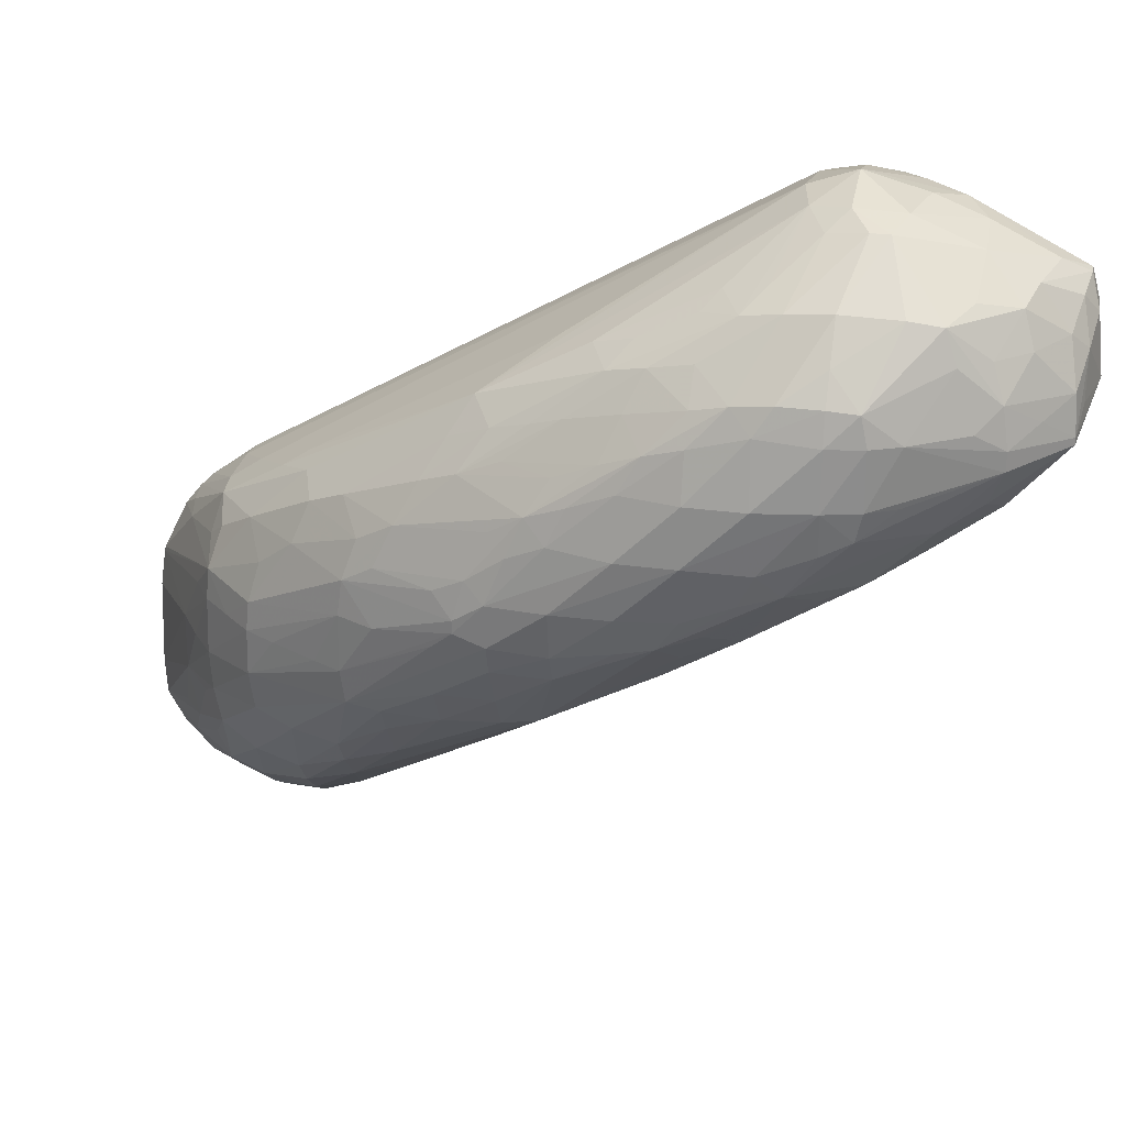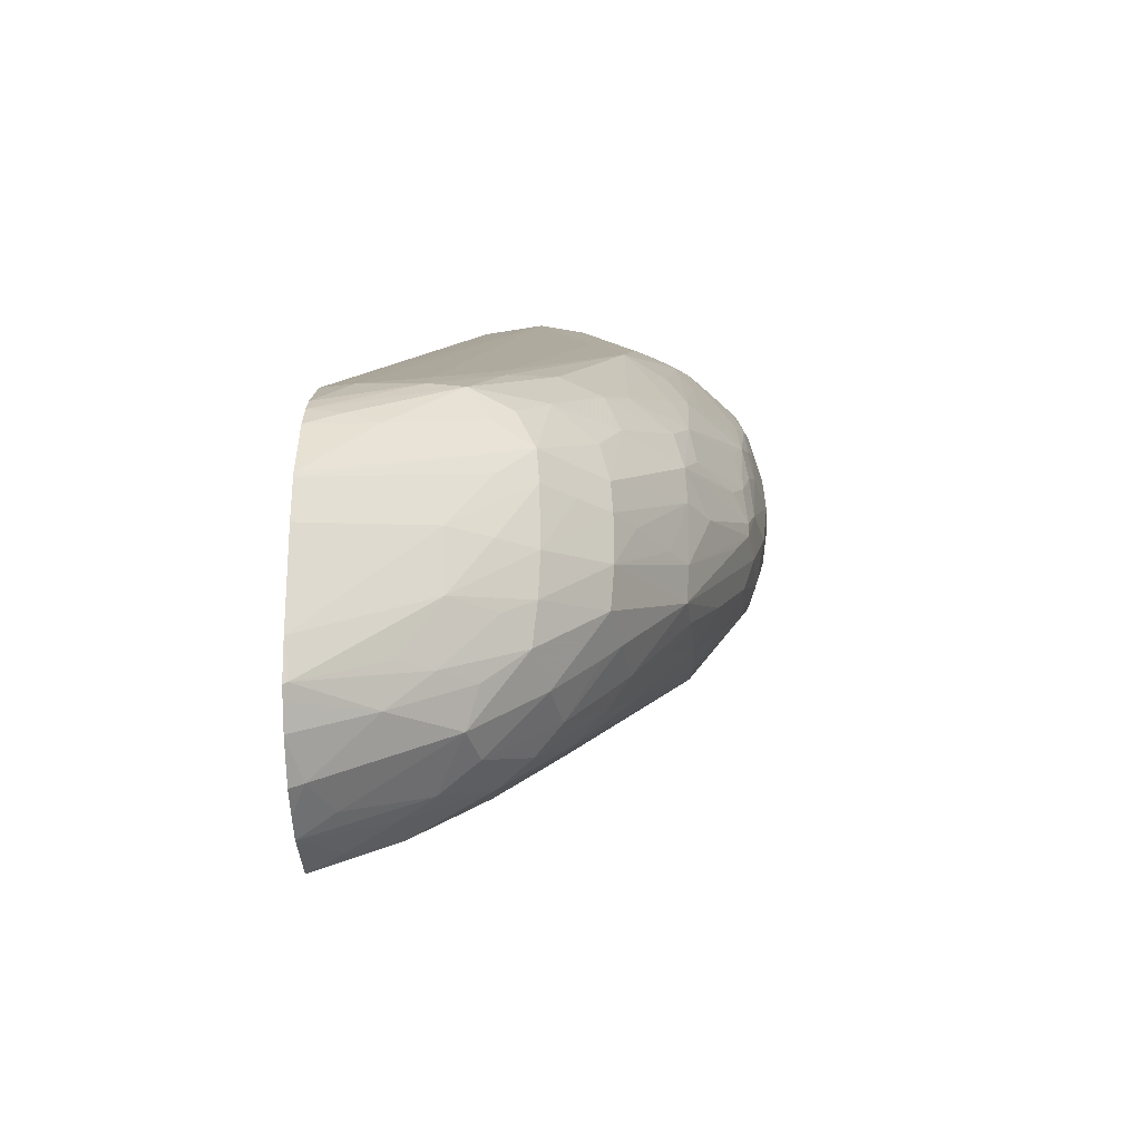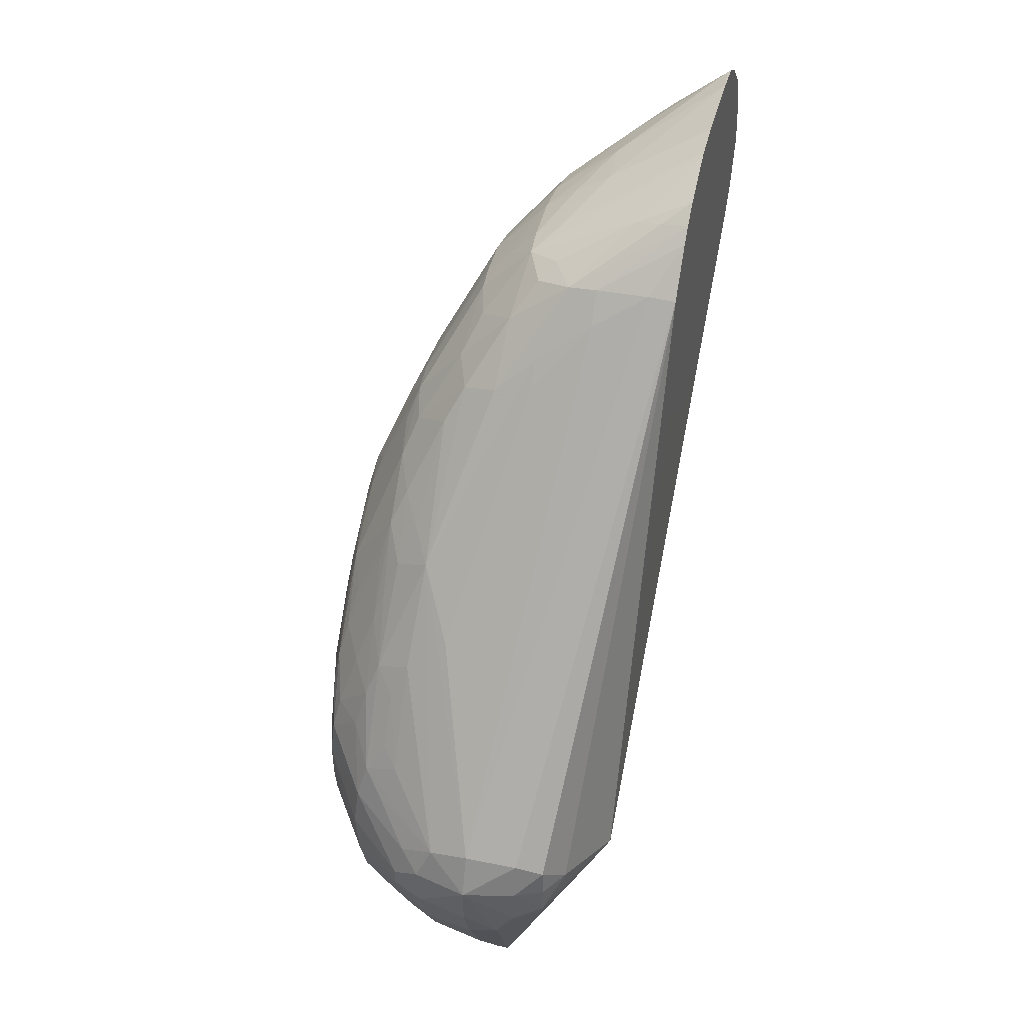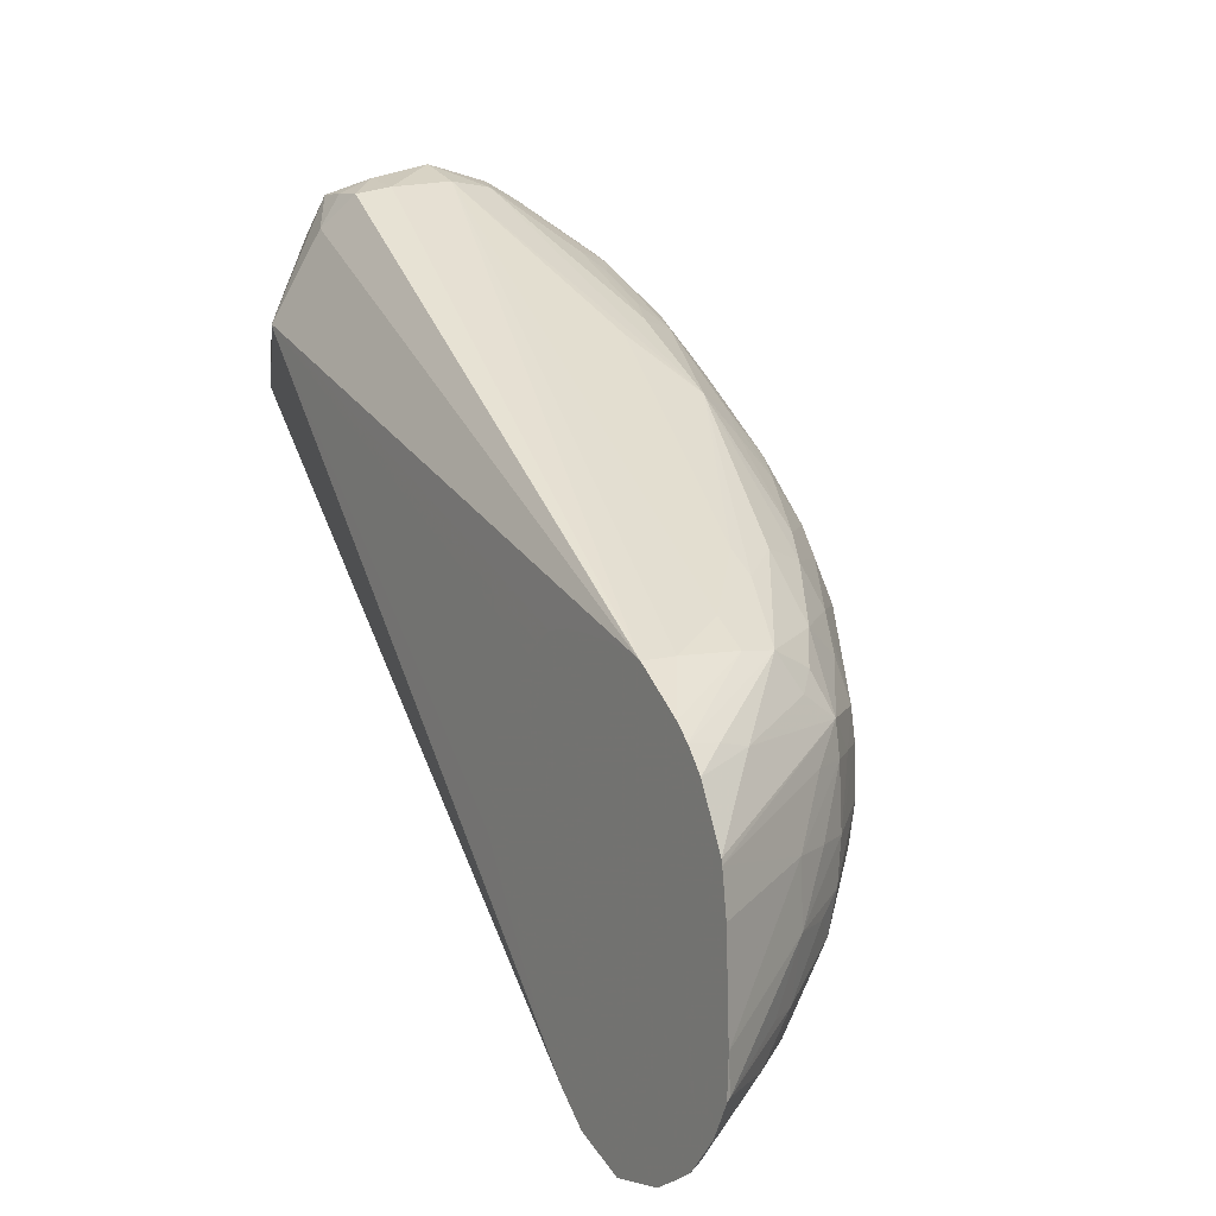
<metadata>
{"format":"obj","ext":"obj","renderer":"f3d","projection":"perspective","resolution":1024,"background":"white","views":[{"elev":26.0,"azim":101.9,"up":"+Y"},{"elev":-23.3,"azim":2.7,"up":"+Y"},{"elev":41.9,"azim":-165.5,"up":"+Z"},{"elev":7.0,"azim":-30.9,"up":"+Y"}]}
</metadata>
<code>
v 0.06851 0.008073 -0.005451
v 0.06851 0.008677 -0.006885
v 0.0693 0.00888 -0.006918
v 0.07042 0.009146 -0.006655
v 0.0693 0.008506 -0.005451
v 0.06851 0.008307 -0.003922
v 0.06851 0.009413 -0.007719
v 0.06998 0.02322 -0.02514
v 0.07143 0.02325 -0.02659
v 0.07163 0.0218 -0.02492
v 0.07298 0.02018 -0.02347
v 0.07359 0.02018 -0.02347
v 0.07463 0.02027 -0.02331
v 0.0721 0.01057 -0.008244
v 0.07636 0.0171 -0.0172
v 0.07038 0.009165 -0.005451
v 0.07229 0.01036 -0.007008
v 0.06932 0.008909 -0.003993
v 0.06851 0.00861 -0.003329
v 0.07115 0.009693 -0.005451
v 0.06851 0.01019 -0.008324
v 0.06852 0.0249 -0.02181
v 0.06998 0.02372 -0.02514
v 0.07121 0.02414 -0.02678
v 0.07242 0.02414 -0.02695
v 0.07242 0.02321 -0.02661
v 0.07397 0.02158 -0.02512
v 0.07242 0.02165 -0.02506
v 0.07405 0.0207 -0.02405
v 0.07489 0.0217 -0.02501
v 0.07553 0.02049 -0.02309
v 0.07646 0.0201 -0.02201
v 0.07553 0.01996 -0.02231
v 0.07665 0.01841 -0.0192
v 0.07485 0.01397 -0.01255
v 0.07639 0.0155 -0.01414
v 0.07362 0.0121 -0.009853
v 0.0738 0.01184 -0.008567
v 0.07307 0.01104 -0.007008
v 0.07207 0.01047 -0.005451
v 0.07182 0.01072 -0.00445
v 0.06882 0.009116 -0.002816
v 0.06851 0.008968 -0.002691
v 0.06851 0.01132 -0.009103
v 0.06852 0.02493 -0.02181
v 0.06851 0.0121 -0.009583
v 0.06851 0.01326 -0.01028
v 0.06851 0.01424 -0.01085
v 0.06851 0.01524 -0.01093
v 0.0713 0.02569 -0.02674
v 0.07039 0.0242 -0.02567
v 0.0724 0.02575 -0.02677
v 0.07359 0.02527 -0.02663
v 0.07405 0.02407 -0.02661
v 0.07478 0.02351 -0.02649
v 0.07478 0.02333 -0.02649
v 0.07397 0.02327 -0.02654
v 0.07397 0.02249 -0.0259
v 0.07593 0.02216 -0.02461
v 0.07648 0.02159 -0.02357
v 0.07699 0.02118 -0.02242
v 0.07759 0.02064 -0.02102
v 0.07786 0.02025 -0.02023
v 0.07681 0.01975 -0.02102
v 0.07725 0.01933 -0.01971
v 0.07768 0.01893 -0.01834
v 0.07702 0.01799 -0.01777
v 0.07792 0.0186 -0.0173
v 0.0777 0.01742 -0.01479
v 0.07646 0.01538 -0.01324
v 0.07518 0.01348 -0.01012
v 0.07458 0.01269 -0.008567
v 0.07369 0.01182 -0.007008
v 0.07347 0.01208 -0.005777
v 0.07213 0.01168 -0.00419
v 0.0703 0.01064 -0.002934
v 0.07315 0.01264 -0.004738
v 0.06851 0.009815 -0.001911
v 0.06851 0.01561 -0.01093
v 0.06851 0.01787 -0.00944
v 0.06851 0.01834 -0.00903
v 0.06851 0.01861 -0.008672
v 0.06851 0.01894 -0.008177
v 0.06851 0.01906 -0.007428
v 0.06851 0.01907 -0.007008
v 0.06852 0.02493 -0.02179
v 0.06948 0.02725 -0.02102
v 0.07003 0.02808 -0.02189
v 0.0698 0.02711 -0.02248
v 0.06908 0.02555 -0.02243
v 0.07076 0.02569 -0.02569
v 0.07155 0.02654 -0.02653
v 0.07187 0.02654 -0.02653
v 0.07291 0.02631 -0.0264
v 0.07405 0.02575 -0.02619
v 0.07463 0.02455 -0.02641
v 0.07552 0.02413 -0.02571
v 0.07639 0.02371 -0.02501
v 0.07639 0.0232 -0.02501
v 0.07787 0.0218 -0.0218
v 0.07819 0.02087 -0.01961
v 0.078 0.01997 -0.01919
v 0.07799 0.02142 -0.02102
v 0.07813 0.01946 -0.01785
v 0.07799 0.01842 -0.01635
v 0.07809 0.0182 -0.01479
v 0.07776 0.01748 -0.01324
v 0.07714 0.01635 -0.01324
v 0.0765 0.0153 -0.01168
v 0.07596 0.01457 -0.01012
v 0.07512 0.01347 -0.008567
v 0.07496 0.0137 -0.007293
v 0.07452 0.0132 -0.006868
v 0.07474 0.01408 -0.006255
v 0.07131 0.01168 -0.003412
v 0.06862 0.01075 -0.001488
v 0.06851 0.01039 -0.001588
v 0.07328 0.01368 -0.004596
v 0.07254 0.01319 -0.004093
v 0.06851 0.01898 -0.005794
v 0.06851 0.01877 -0.004656
v 0.07004 0.02807 -0.02019
v 0.07001 0.02809 -0.02102
v 0.07086 0.02847 -0.02102
v 0.07095 0.02824 -0.02248
v 0.07153 0.02808 -0.02352
v 0.0724 0.027 -0.0258
v 0.07397 0.02692 -0.02539
v 0.07488 0.0266 -0.02511
v 0.0752 0.02569 -0.0254
v 0.07626 0.02475 -0.02485
v 0.07677 0.02419 -0.02425
v 0.0776 0.02414 -0.02278
v 0.07795 0.02258 -0.02199
v 0.07751 0.02258 -0.02277
v 0.07821 0.02258 -0.02102
v 0.0785 0.02102 -0.01791
v 0.07833 0.01947 -0.01635
v 0.07833 0.01947 -0.01479
v 0.07803 0.01826 -0.01324
v 0.07637 0.01545 -0.009208
v 0.07711 0.01635 -0.01168
v 0.07646 0.01534 -0.01012
v 0.07483 0.01512 -0.00614
v 0.07146 0.01324 -0.003227
v 0.07053 0.01168 -0.002796
v 0.06851 0.01168 -0.001382
v 0.06851 0.01067 -0.001438
v 0.07333 0.0148 -0.004543
v 0.06851 0.01874 -0.004583
v 0.07086 0.02824 -0.01991
v 0.07242 0.02884 -0.02102
v 0.07252 0.02789 -0.02408
v 0.07252 0.02842 -0.02273
v 0.07397 0.02762 -0.02414
v 0.07545 0.02685 -0.02404
v 0.07638 0.02656 -0.02345
v 0.07598 0.02569 -0.02455
v 0.07657 0.02569 -0.02377
v 0.07787 0.02492 -0.02181
v 0.07795 0.02414 -0.022
v 0.07813 0.02414 -0.02102
v 0.07845 0.02258 -0.01947
v 0.07843 0.02258 -0.01791
v 0.07847 0.02102 -0.01635
v 0.07806 0.0194 -0.0132
v 0.07789 0.01849 -0.01238
v 0.07762 0.01795 -0.01179
v 0.07644 0.01635 -0.0091
v 0.07602 0.01635 -0.008322
v 0.0753 0.01635 -0.007008
v 0.07481 0.01635 -0.00616
v 0.07242 0.0148 -0.003865
v 0.07141 0.0148 -0.003214
v 0.06851 0.01415 -0.001483
v 0.07407 0.01635 -0.005381
v 0.07329 0.01635 -0.004581
v 0.06851 0.01774 -0.003247
v 0.0693 0.01879 -0.004518
v 0.07242 0.02839 -0.01975
v 0.07406 0.02843 -0.02101
v 0.07397 0.02836 -0.02235
v 0.0736 0.02827 -0.01998
v 0.07487 0.02812 -0.02203
v 0.07544 0.02753 -0.02256
v 0.07652 0.02671 -0.02258
v 0.0774 0.02576 -0.02102
v 0.07791 0.02498 -0.02102
v 0.07813 0.02426 -0.01941
v 0.07808 0.02383 -0.01791
v 0.07813 0.0226 -0.01636
v 0.07813 0.02111 -0.0147
v 0.07779 0.01988 -0.01266
v 0.07789 0.01884 -0.01238
v 0.07797 0.02064 -0.0137
v 0.07695 0.01791 -0.01012
v 0.07644 0.01791 -0.009113
v 0.07475 0.01714 -0.006225
v 0.07242 0.01635 -0.004025
v 0.06851 0.01521 -0.00164
v 0.07323 0.01721 -0.004643
v 0.07086 0.01878 -0.004558
v 0.06851 0.01736 -0.002856
v 0.07086 0.01939 -0.005451
v 0.07397 0.0248 -0.01421
v 0.07493 0.02347 -0.0123
v 0.07464 0.02797 -0.02048
v 0.07487 0.02812 -0.02152
v 0.07514 0.02511 -0.01521
v 0.07518 0.02669 -0.01825
v 0.07622 0.02643 -0.01879
v 0.07563 0.02698 -0.01937
v 0.07662 0.02677 -0.02102
v 0.07792 0.025 -0.01989
v 0.07784 0.02486 -0.01885
v 0.07796 0.02353 -0.01689
v 0.07799 0.02209 -0.01516
v 0.07782 0.02168 -0.01412
v 0.07759 0.02111 -0.0132
v 0.0765 0.02053 -0.01061
v 0.07667 0.01942 -0.0101
v 0.07752 0.0194 -0.01179
v 0.07638 0.01886 -0.009225
v 0.07497 0.01903 -0.007523
v 0.0745 0.01818 -0.006485
v 0.06851 0.01534 -0.00167
v 0.0723 0.0178 -0.004453
v 0.07008 0.01713 -0.003114
v 0.07346 0.01893 -0.005954
v 0.07275 0.01824 -0.004916
v 0.07171 0.01872 -0.004643
v 0.07242 0.01998 -0.006558
v 0.06851 0.01678 -0.002391
v 0.0693 0.0173 -0.002947
v 0.07242 0.02051 -0.007336
v 0.07353 0.02043 -0.007559
v 0.07457 0.02007 -0.007921
v 0.07509 0.02057 -0.00896
v 0.07549 0.02253 -0.01173
v 0.07597 0.02306 -0.0129
v 0.07617 0.02483 -0.01571
v 0.0765 0.02665 -0.01983
v 0.0756 0.02545 -0.01628
v 0.07563 0.02624 -0.0178
v 0.07656 0.02513 -0.01674
v 0.07686 0.02543 -0.01791
v 0.07764 0.02461 -0.01791
v 0.07714 0.02418 -0.0163
v 0.07773 0.02313 -0.01585
v 0.07748 0.0226 -0.0147
v 0.07649 0.02202 -0.01219
v 0.07606 0.02157 -0.01115
v 0.07613 0.0199 -0.00957
v 0.07636 0.02341 -0.01393
v 0.07664 0.02372 -0.01479
v 0.07674 0.02256 -0.01334
f 39 72 73
f 40 73 74
f 40 74 41
f 41 75 76
f 34 66 67
f 34 67 36
f 34 64 65
f 36 67 68
f 42 78 43
f 45 79 80
f 45 80 81
f 45 81 82
f 36 38 37
f 38 71 72
f 38 72 39
f 39 73 40
f 45 86 87
f 45 87 88
f 45 88 89
f 45 89 90
f 41 76 42
f 41 74 77
f 41 77 75
f 42 76 78
f 23 50 51
f 23 51 24
f 23 45 50
f 24 50 25
f 45 82 83
f 45 83 84
f 45 84 85
f 45 85 86
f 55 97 98
f 55 98 99
f 55 99 56
f 56 58 57
f 45 90 91
f 45 91 50
f 50 91 92
f 50 92 52
f 61 100 62
f 62 100 63
f 63 101 102
f 63 102 68
f 53 95 96
f 53 96 55
f 53 55 54
f 55 96 97
f 63 103 101
f 66 68 67
f 68 102 104
f 68 104 105
f 56 99 59
f 59 99 60
f 60 99 100
f 60 100 61
f 36 68 69
f 36 69 70
f 36 70 71
f 36 71 38
f 63 68 66
f 63 66 65
f 63 65 64
f 63 100 103
f 73 113 74
f 73 111 112
f 74 113 112
f 74 112 114
f 68 105 69
f 69 105 106
f 69 106 107
f 69 107 108
f 76 117 78
f 76 115 116
f 77 114 118
f 77 118 119
f 71 109 110
f 72 111 73
f 72 110 111
f 73 112 113
f 87 122 123
f 87 123 88
f 87 121 122
f 88 123 124
f 74 114 77
f 75 115 76
f 75 77 115
f 76 116 117
f 52 92 93
f 52 93 94
f 52 94 53
f 53 94 95
f 77 119 115
f 85 120 86
f 86 120 121
f 86 121 87
f 95 129 130
f 95 130 96
f 96 130 131
f 96 131 97
f 88 124 125
f 88 125 126
f 88 126 92
f 88 92 89
f 99 133 134
f 99 134 135
f 99 135 100
f 100 136 103
f 93 127 128
f 93 128 94
f 94 128 95
f 95 128 129
f 101 103 136
f 101 136 137
f 104 137 138
f 104 138 105
f 97 131 98
f 98 131 132
f 98 132 133
f 98 133 99
f 69 108 70
f 70 108 109
f 70 109 71
f 71 110 72
f 100 135 134
f 100 134 136
f 101 137 104
f 101 104 102
f 111 141 112
f 112 141 114
f 114 144 118
f 114 141 144
f 105 138 106
f 106 138 139
f 106 139 140
f 106 140 107
f 116 148 117
f 116 146 145
f 116 145 147
f 118 149 145
f 109 142 143
f 109 143 110
f 110 143 111
f 111 143 141
f 122 124 123
f 122 150 151
f 124 152 125
f 124 151 152
f 115 119 145
f 115 145 146
f 115 146 116
f 116 147 148
f 89 92 90
f 90 92 91
f 92 126 127
f 92 127 93
f 118 145 119
f 118 144 149
f 121 150 122
f 122 151 124
f 131 158 157
f 131 157 159
f 131 159 132
f 132 159 133
f 125 152 126
f 126 153 127
f 126 152 154
f 126 154 153
f 136 161 162
f 136 162 163
f 136 163 137
f 137 163 164
f 129 156 157
f 129 157 158
f 129 158 130
f 130 158 131
f 139 166 140
f 140 166 167
f 140 167 168
f 140 168 141
f 133 160 161
f 133 161 134
f 133 159 160
f 134 161 136
f 107 140 141
f 107 141 142
f 107 142 108
f 108 142 109
f 137 164 165
f 137 165 139
f 137 139 138
f 139 165 166
f 149 176 177
f 149 177 173
f 150 178 179
f 150 179 180
f 141 143 142
f 141 168 169
f 141 169 144
f 144 170 171
f 152 180 183
f 152 183 181
f 153 154 182
f 153 182 155
f 145 173 174
f 145 174 147
f 147 174 175
f 149 172 176
f 157 185 186
f 157 186 160
f 157 160 159
f 160 186 187
f 150 180 151
f 151 180 152
f 152 181 182
f 152 182 154
f 127 153 155
f 127 155 128
f 128 155 129
f 129 155 156
f 155 182 184
f 155 184 156
f 156 184 185
f 156 185 157
f 166 194 167
f 166 192 195
f 166 195 193
f 167 194 196
f 160 187 188
f 160 188 162
f 160 162 161
f 162 188 189
f 170 197 171
f 171 197 172
f 172 198 176
f 172 197 198
f 164 191 165
f 165 191 192
f 165 192 166
f 166 193 194
f 176 198 201
f 176 201 177
f 177 201 199
f 178 202 179
f 167 196 169
f 167 169 168
f 169 196 197
f 169 197 170
f 144 171 172
f 144 172 149
f 144 169 170
f 145 149 173
f 173 177 174
f 174 177 199
f 174 199 200
f 174 200 175
f 183 211 212
f 183 212 207
f 183 206 209
f 184 208 213
f 178 203 202
f 179 202 204
f 179 204 180
f 180 204 205
f 187 214 188
f 188 214 189
f 189 214 215
f 189 215 190
f 181 208 184
f 181 184 182
f 183 209 210
f 183 210 211
f 192 217 218
f 192 218 195
f 193 195 218
f 193 218 219
f 184 213 186
f 184 186 185
f 186 213 187
f 187 213 214
f 162 189 163
f 163 189 164
f 164 189 190
f 164 190 191
f 190 215 216
f 190 216 191
f 191 216 217
f 191 217 192
f 200 201 226
f 201 227 228
f 201 228 226
f 201 225 229
f 193 219 220
f 193 220 221
f 193 221 222
f 193 222 194
f 202 232 204
f 203 233 234
f 203 234 231
f 204 232 235
f 198 224 225
f 198 225 201
f 198 223 224
f 199 201 200
f 206 236 237
f 206 237 238
f 206 238 239
f 206 239 240
f 201 229 230
f 201 230 227
f 202 203 231
f 202 231 232
f 180 205 206
f 180 206 183
f 181 183 207
f 181 207 208
f 204 235 205
f 205 235 206
f 206 235 232
f 206 232 236
f 211 245 246
f 211 246 242
f 211 242 212
f 213 242 214
f 206 240 241
f 206 241 209
f 207 212 242
f 207 242 208
f 216 248 249
f 216 249 218
f 216 218 217
f 216 247 248
f 210 243 244
f 211 244 243
f 211 243 241
f 211 241 245
f 220 251 252
f 220 252 238
f 220 238 253
f 220 253 223
f 214 242 215
f 215 246 247
f 215 247 216
f 215 242 246
f 194 222 223
f 194 223 196
f 196 223 197
f 197 223 198
f 218 249 250
f 218 250 251
f 218 251 220
f 218 220 219
f 229 236 231
f 229 231 230
f 231 236 232
f 237 253 238
f 220 223 221
f 221 223 222
f 223 253 224
f 224 237 229
f 240 254 241
f 241 254 255
f 241 255 245
f 245 255 248
f 227 231 228
f 228 231 234
f 228 234 233
f 229 237 236
f 249 256 250
f 250 256 251
f 251 256 255
f 251 255 254
f 238 252 239
f 239 252 240
f 240 252 251
f 240 251 254
f 208 242 213
f 209 241 243
f 209 243 210
f 210 244 211
f 245 248 247
f 245 247 246
f 248 255 256
f 248 256 249
f 2 13 3
f 3 14 4
f 3 13 15
f 3 15 14
f 1 48 47
f 1 47 46
f 1 46 44
f 1 44 21
f 6 18 19
f 6 16 20
f 6 20 18
f 7 21 22
f 2 9 10
f 2 10 11
f 2 11 12
f 2 12 13
f 8 24 9
f 9 24 25
f 9 25 26
f 9 26 27
f 4 16 5
f 4 14 17
f 4 17 16
f 5 16 6
f 224 229 225
f 224 253 237
f 226 228 233
f 227 230 231
f 7 22 8
f 8 22 45
f 8 45 23
f 8 23 24
f 1 117 148
f 1 148 147
f 1 147 175
f 1 175 200
f 1 2 3
f 1 3 4
f 1 4 5
f 1 5 6
f 1 178 150
f 1 150 121
f 1 121 120
f 1 120 85
f 1 6 19
f 1 19 43
f 1 43 78
f 1 78 117
f 1 81 80
f 1 80 79
f 1 79 49
f 1 49 48
f 1 200 226
f 1 226 233
f 1 233 203
f 1 203 178
f 1 21 7
f 1 7 2
f 2 7 8
f 2 8 9
f 1 85 84
f 1 84 83
f 1 83 82
f 1 82 81
f 25 54 55
f 25 55 56
f 25 56 57
f 25 57 26
f 22 47 48
f 22 48 49
f 22 49 79
f 22 79 45
f 27 30 29
f 30 56 59
f 30 59 60
f 30 60 32
f 24 51 50
f 25 50 52
f 25 52 53
f 25 53 54
f 32 63 64
f 32 64 34
f 32 34 33
f 34 65 66
f 26 57 58
f 26 58 27
f 27 58 56
f 27 56 30
f 11 27 12
f 12 27 29
f 12 29 13
f 13 29 30
f 30 32 31
f 32 60 61
f 32 61 62
f 32 62 63
f 13 34 15
f 14 15 35
f 14 35 36
f 14 36 37
f 9 27 28
f 9 28 10
f 10 28 11
f 11 28 27
f 16 17 20
f 17 38 39
f 17 39 40
f 17 40 20
f 13 30 31
f 13 31 32
f 13 32 33
f 13 33 34
f 20 40 41
f 21 44 22
f 22 44 46
f 22 46 47
f 14 37 38
f 14 38 17
f 15 34 36
f 15 36 35
f 18 41 42
f 18 42 19
f 18 20 41
f 19 42 43

</code>
